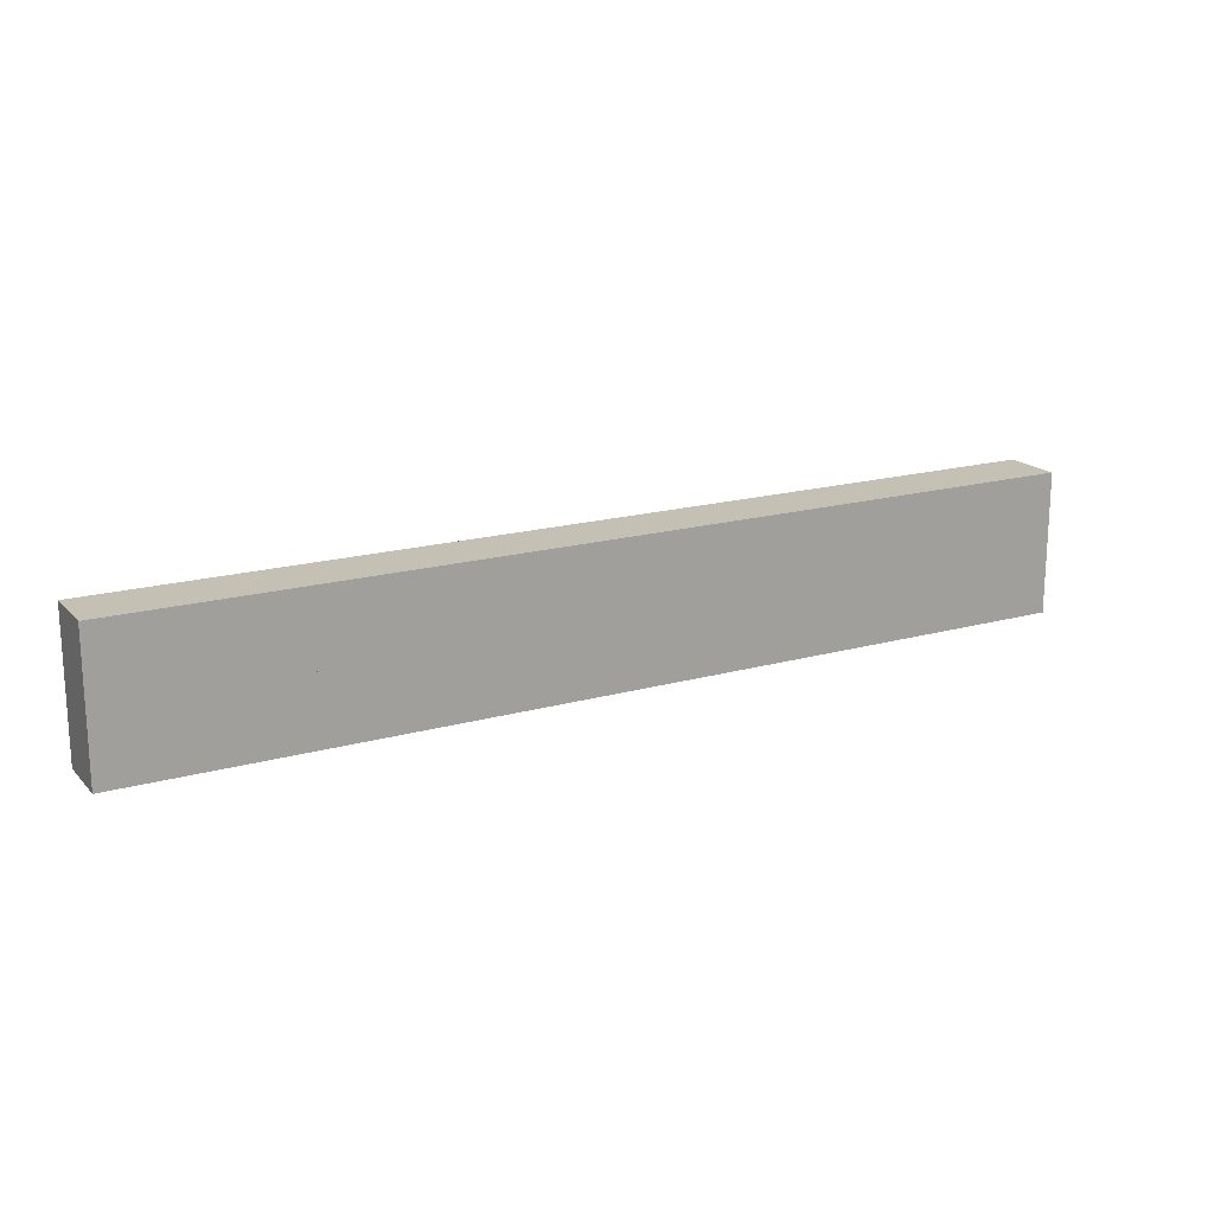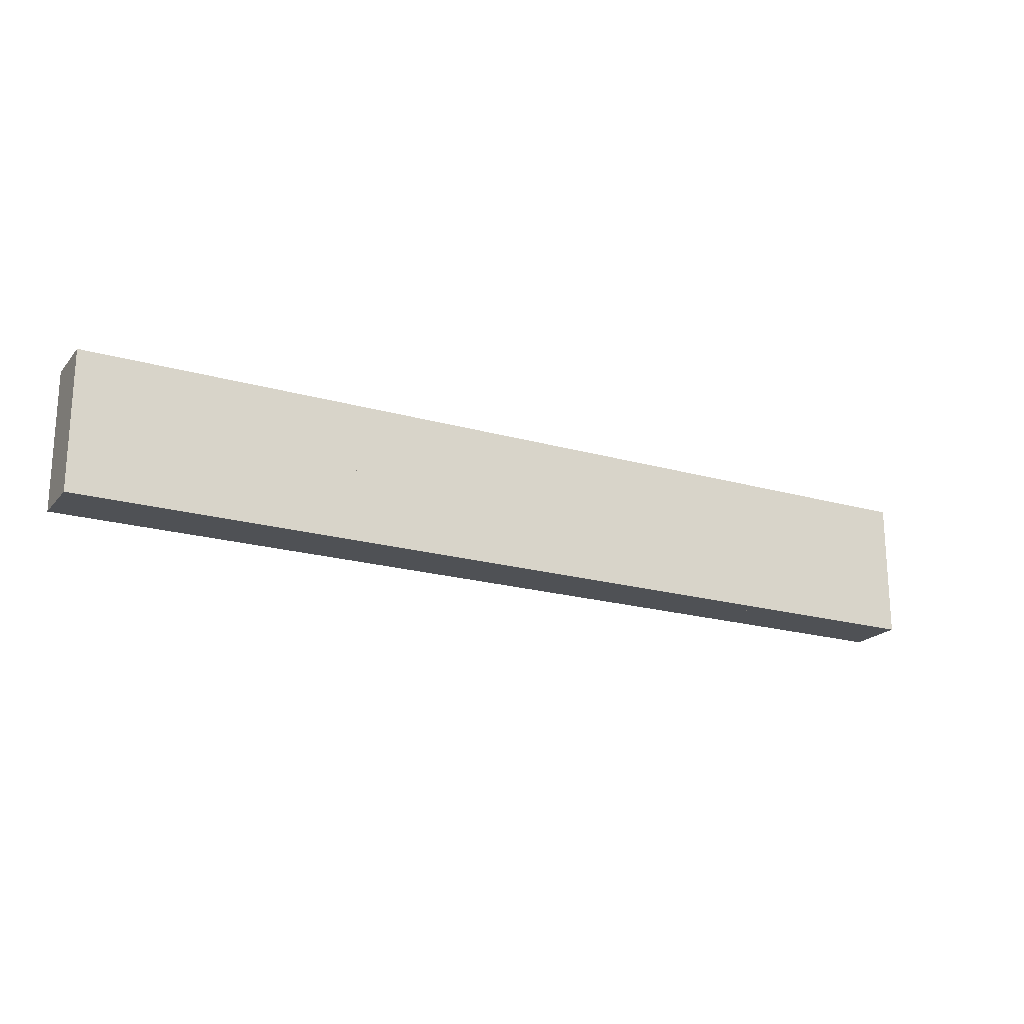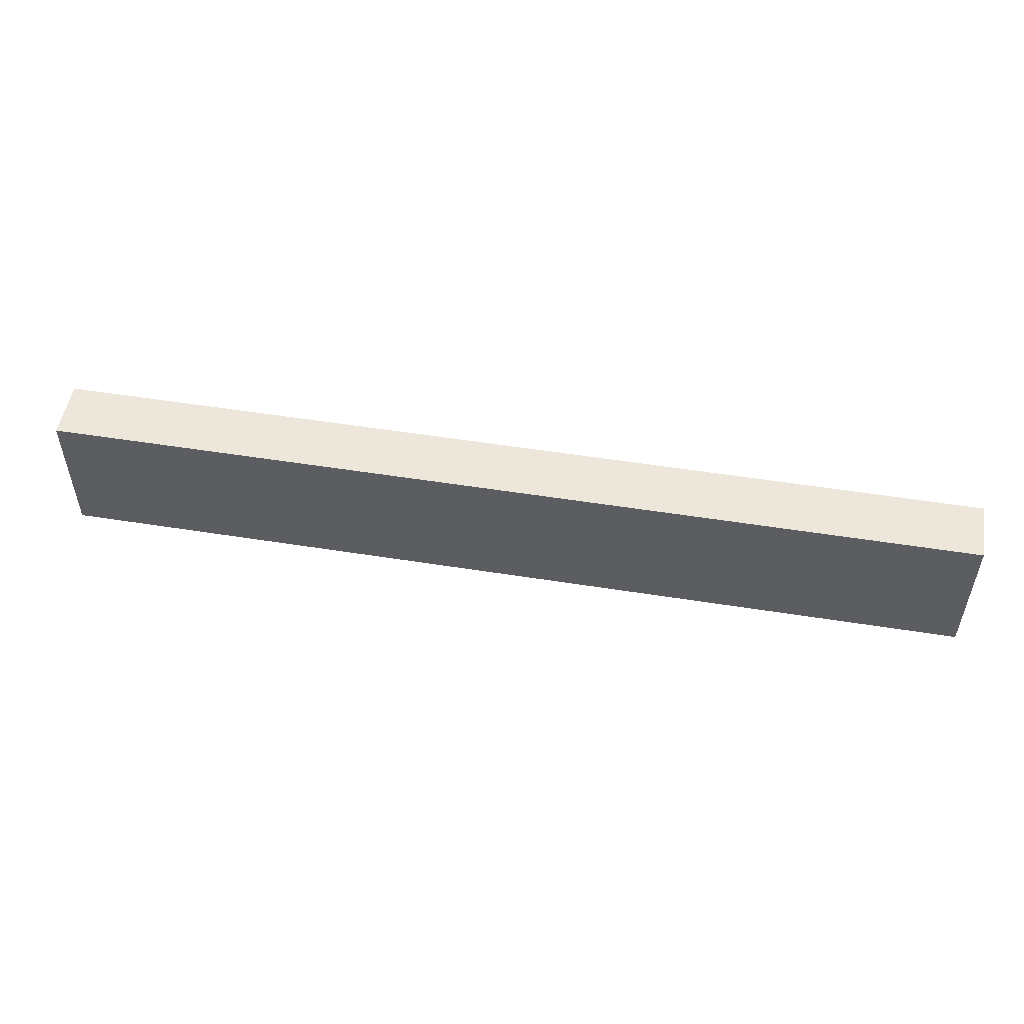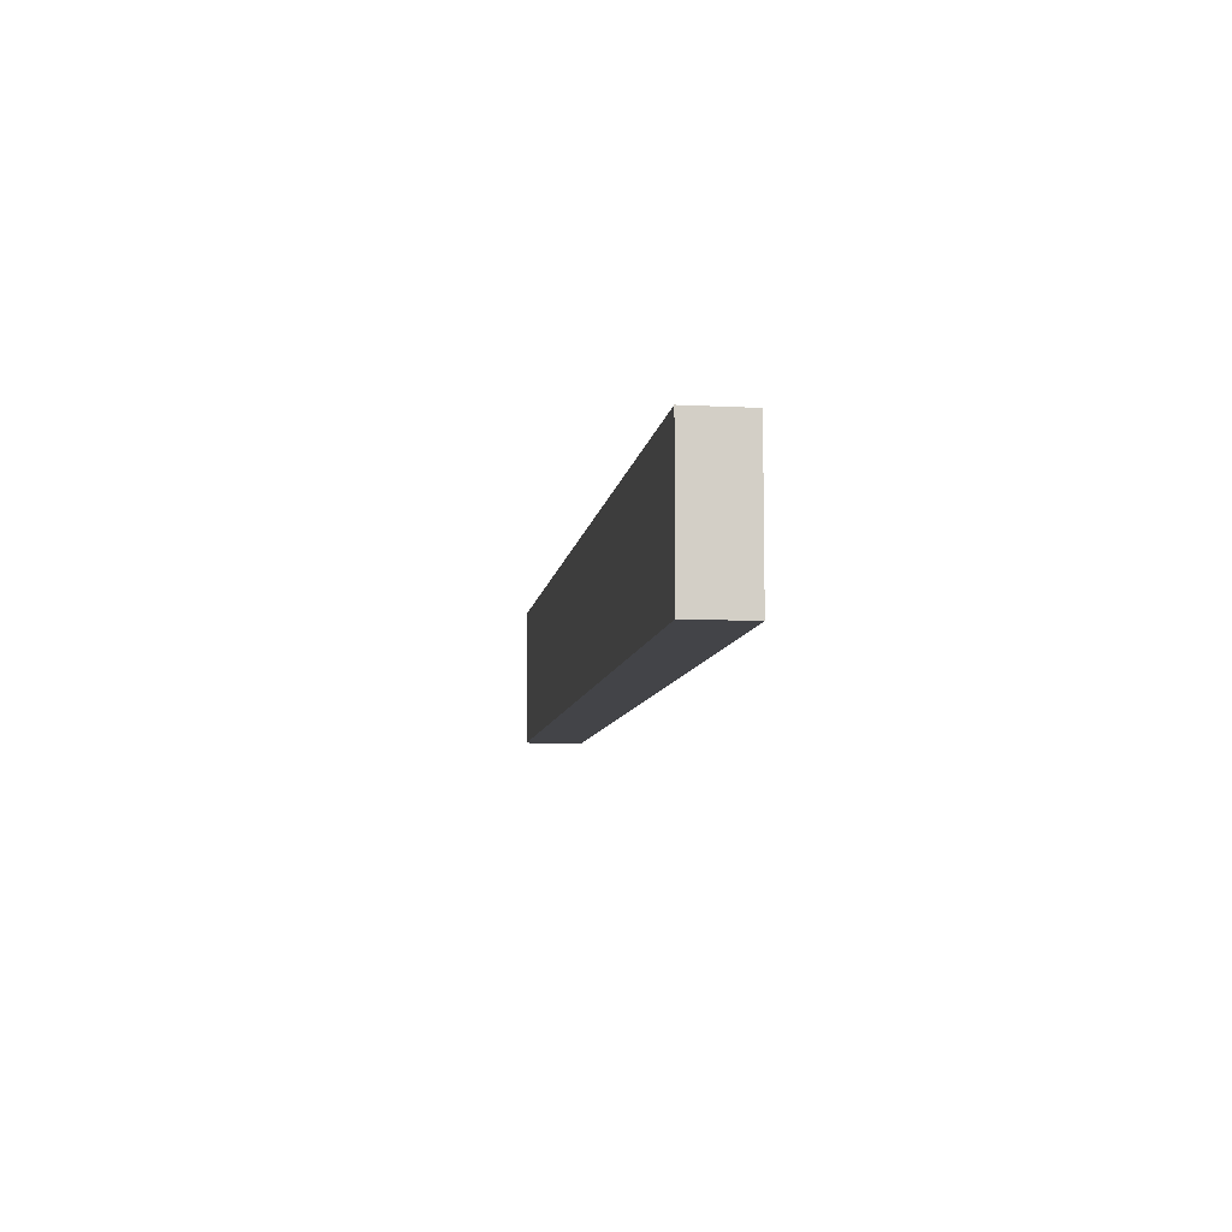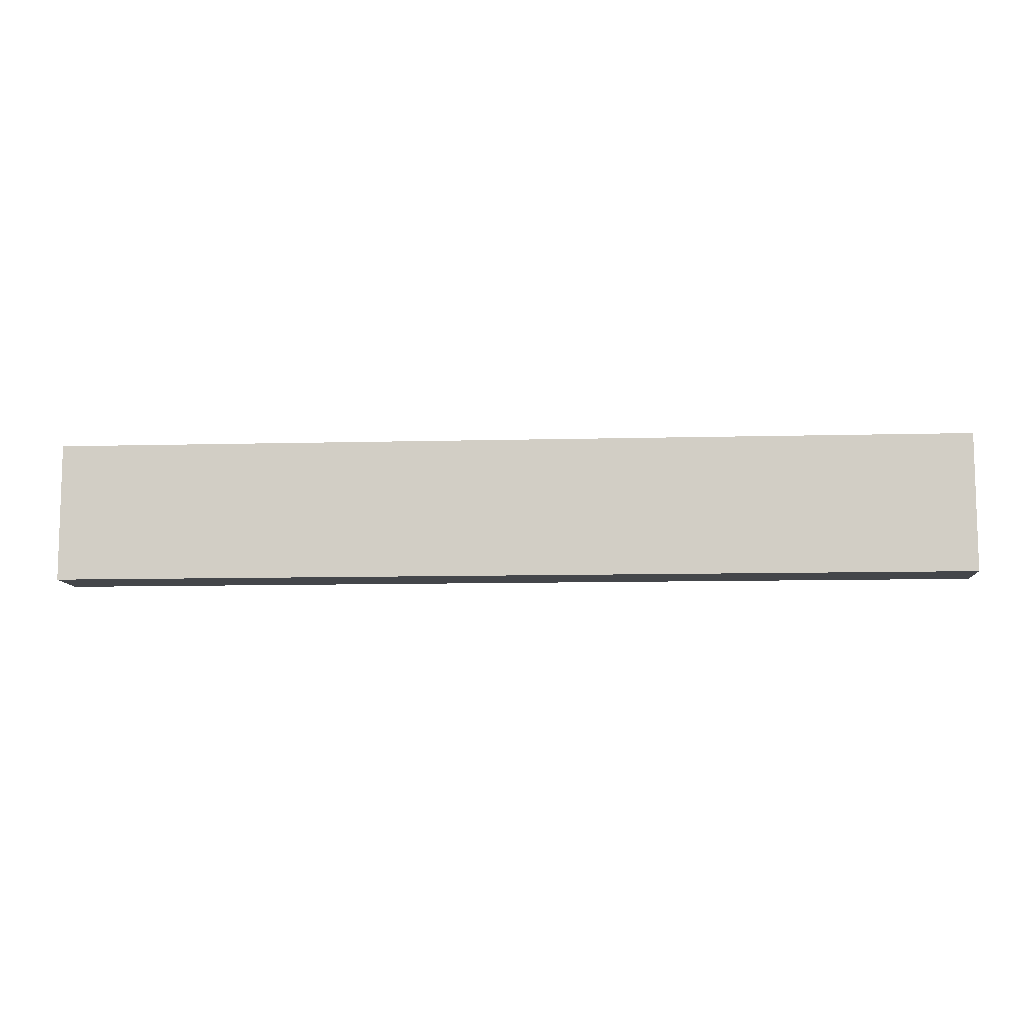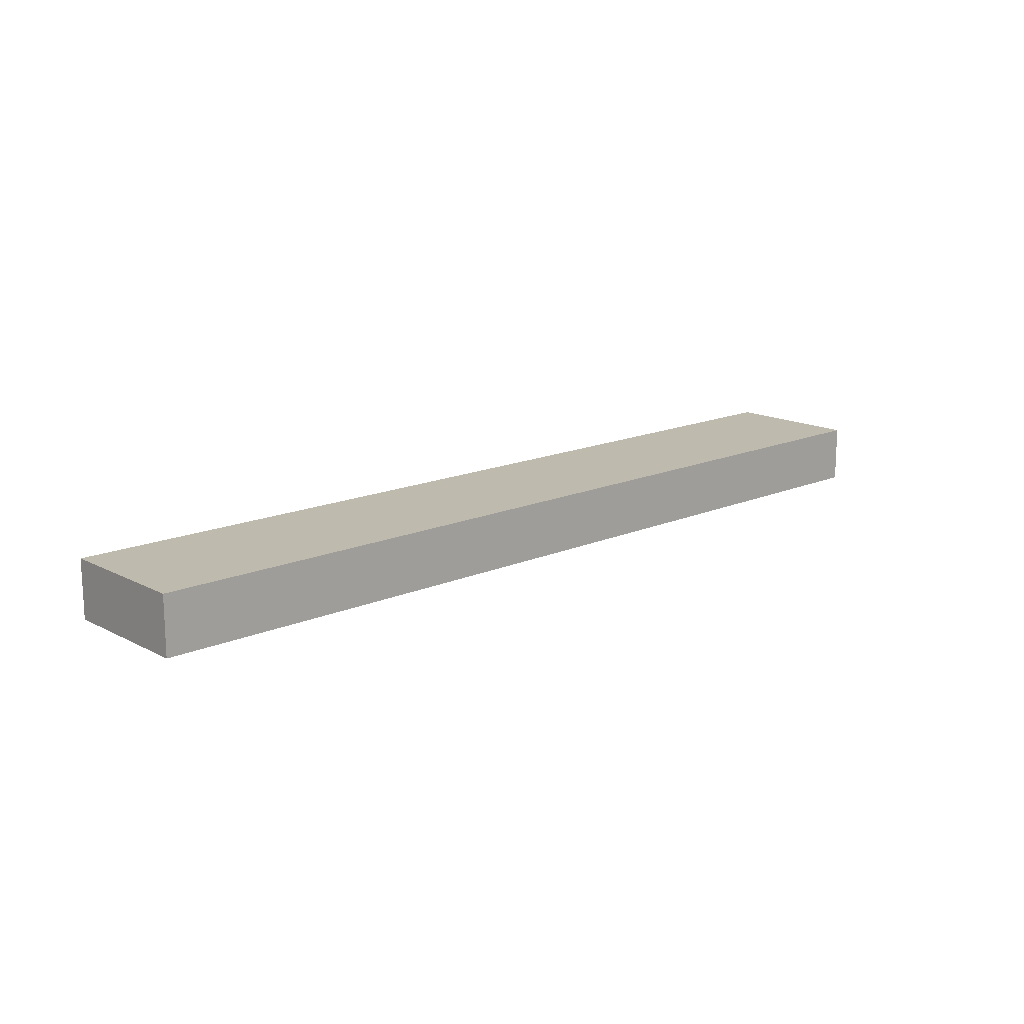
<metadata>
{"format":"obj","ext":"obj","renderer":"f3d","projection":"perspective","resolution":1024,"background":"white","views":[{"elev":18.0,"azim":151.3,"up":"+Y"},{"elev":-20.1,"azim":-27.9,"up":"+Y"},{"elev":51.9,"azim":9.8,"up":"+Y"},{"elev":-8.3,"azim":81.8,"up":"+Y"},{"elev":-9.7,"azim":-176.0,"up":"+Y"},{"elev":15.4,"azim":137.4,"up":"+Z"}]}
</metadata>
<code>
v -109.4 11.76 0
v -109.4 11.76 7.5
v -109.4 29.76 0
v -109.4 29.76 7.5
v -109.4 20.76 0
v -109.4 20.76 7.5
v -109.4 29.76 0
v -109.4 29.76 7.5
v -121.4 29.76 0
v -121.4 29.76 7.5
v -115.4 29.76 0
v -115.4 29.76 7.5
v -121.4 29.76 0
v -121.4 29.76 7.5
v -121.4 11.76 0
v -121.4 11.76 7.5
v -121.4 20.76 0
v -121.4 20.76 7.5
v -121.4 11.76 0
v -121.4 11.76 7.5
v -109.4 11.76 0
v -109.4 11.76 7.5
v -115.4 11.76 0
v -115.4 11.76 7.5
v -109.4 11.76 0
v -121.4 11.76 0
v -109.4 29.76 0
v -121.4 29.76 0
v -109.4 20.76 0
v -115.4 29.76 0
v -121.4 20.76 0
v -115.4 11.76 0
v -109.4 11.76 7.5
v -121.4 11.76 7.5
v -109.4 29.76 7.5
v -121.4 29.76 7.5
v -109.4 20.76 7.5
v -115.4 29.76 7.5
v -121.4 20.76 7.5
v -115.4 11.76 7.5
f 2 1 5 3 4 6
f 8 7 11 9 10 12
f 14 13 17 15 16 18
f 20 19 23 21 22 24
f 29 25 32 26 31 28 30 27
f 40 33 37 35 38 36 39 34
v -97.36 11.76 0
v -97.36 11.76 7.5
v -97.36 29.76 0
v -97.36 29.76 7.5
v -97.36 20.76 0
v -97.36 20.76 7.5
v -97.36 29.76 0
v -97.36 29.76 7.5
v -109.4 29.76 0
v -109.4 29.76 7.5
v -103.4 29.76 0
v -103.4 29.76 7.5
v -109.4 29.76 0
v -109.4 29.76 7.5
v -109.4 11.76 0
v -109.4 11.76 7.5
v -109.4 20.76 0
v -109.4 20.76 7.5
v -109.4 11.76 0
v -109.4 11.76 7.5
v -97.36 11.76 0
v -97.36 11.76 7.5
v -103.4 11.76 0
v -103.4 11.76 7.5
v -97.36 11.76 0
v -109.4 11.76 0
v -97.36 29.76 0
v -109.4 29.76 0
v -97.36 20.76 0
v -103.4 29.76 0
v -109.4 20.76 0
v -103.4 11.76 0
v -97.36 11.76 7.5
v -109.4 11.76 7.5
v -97.36 29.76 7.5
v -109.4 29.76 7.5
v -97.36 20.76 7.5
v -103.4 29.76 7.5
v -109.4 20.76 7.5
v -103.4 11.76 7.5
f 42 41 45 43 44 46
f 48 47 51 49 50 52
f 54 53 57 55 56 58
f 60 59 63 61 62 64
f 69 65 72 66 71 68 70 67
f 80 73 77 75 78 76 79 74
v -85.36 11.76 0
v -85.36 11.76 7.5
v -85.36 29.76 0
v -85.36 29.76 7.5
v -85.36 20.76 0
v -85.36 20.76 7.5
v -85.36 29.76 0
v -85.36 29.76 7.5
v -97.36 29.76 0
v -97.36 29.76 7.5
v -91.36 29.76 0
v -91.36 29.76 7.5
v -97.36 29.76 0
v -97.36 29.76 7.5
v -97.36 11.76 0
v -97.36 11.76 7.5
v -97.36 20.76 0
v -97.36 20.76 7.5
v -97.36 11.76 0
v -97.36 11.76 7.5
v -85.36 11.76 0
v -85.36 11.76 7.5
v -91.36 11.76 0
v -91.36 11.76 7.5
v -85.36 11.76 0
v -97.36 11.76 0
v -85.36 29.76 0
v -97.36 29.76 0
v -85.36 20.76 0
v -91.36 29.76 0
v -97.36 20.76 0
v -91.36 11.76 0
v -85.36 11.76 7.5
v -97.36 11.76 7.5
v -85.36 29.76 7.5
v -97.36 29.76 7.5
v -85.36 20.76 7.5
v -91.36 29.76 7.5
v -97.36 20.76 7.5
v -91.36 11.76 7.5
f 82 81 85 83 84 86
f 88 87 91 89 90 92
f 94 93 97 95 96 98
f 100 99 103 101 102 104
f 109 105 112 106 111 108 110 107
f 120 113 117 115 118 116 119 114
v -1.362 11.76 0
v -1.362 11.76 7.5
v -1.362 29.76 0
v -1.362 29.76 7.5
v -1.362 20.76 0
v -1.362 20.76 7.5
v -1.362 29.76 0
v -1.362 29.76 7.5
v -13.36 29.76 0
v -13.36 29.76 7.5
v -7.362 29.76 0
v -7.362 29.76 7.5
v -13.36 29.76 0
v -13.36 29.76 7.5
v -13.36 11.76 0
v -13.36 11.76 7.5
v -13.36 20.76 0
v -13.36 20.76 7.5
v -13.36 11.76 0
v -13.36 11.76 7.5
v -1.362 11.76 0
v -1.362 11.76 7.5
v -7.362 11.76 0
v -7.362 11.76 7.5
v -1.362 11.76 0
v -13.36 11.76 0
v -1.362 29.76 0
v -13.36 29.76 0
v -1.362 20.76 0
v -7.362 29.76 0
v -13.36 20.76 0
v -7.362 11.76 0
v -1.362 11.76 7.5
v -13.36 11.76 7.5
v -1.362 29.76 7.5
v -13.36 29.76 7.5
v -1.362 20.76 7.5
v -7.362 29.76 7.5
v -13.36 20.76 7.5
v -7.362 11.76 7.5
f 122 121 125 123 124 126
f 128 127 131 129 130 132
f 134 133 137 135 136 138
f 140 139 143 141 142 144
f 149 145 152 146 151 148 150 147
f 160 153 157 155 158 156 159 154
v -73.36 11.76 0
v -73.36 11.76 7.5
v -73.36 29.76 0
v -73.36 29.76 7.5
v -73.36 20.76 0
v -73.36 20.76 7.5
v -73.36 29.76 0
v -73.36 29.76 7.5
v -85.36 29.76 0
v -85.36 29.76 7.5
v -79.36 29.76 0
v -79.36 29.76 7.5
v -85.36 29.76 0
v -85.36 29.76 7.5
v -85.36 11.76 0
v -85.36 11.76 7.5
v -85.36 20.76 0
v -85.36 20.76 7.5
v -85.36 11.76 0
v -85.36 11.76 7.5
v -73.36 11.76 0
v -73.36 11.76 7.5
v -79.36 11.76 0
v -79.36 11.76 7.5
v -73.36 11.76 0
v -85.36 11.76 0
v -73.36 29.76 0
v -85.36 29.76 0
v -73.36 20.76 0
v -79.36 29.76 0
v -85.36 20.76 0
v -79.36 11.76 0
v -73.36 11.76 7.5
v -85.36 11.76 7.5
v -73.36 29.76 7.5
v -85.36 29.76 7.5
v -73.36 20.76 7.5
v -79.36 29.76 7.5
v -85.36 20.76 7.5
v -79.36 11.76 7.5
f 162 161 165 163 164 166
f 168 167 171 169 170 172
f 174 173 177 175 176 178
f 180 179 183 181 182 184
f 189 185 192 186 191 188 190 187
f 200 193 197 195 198 196 199 194
v -61.36 11.76 0
v -61.36 11.76 7.5
v -61.36 29.76 0
v -61.36 29.76 7.5
v -61.36 20.76 0
v -61.36 20.76 7.5
v -61.36 29.76 0
v -61.36 29.76 7.5
v -73.36 29.76 0
v -73.36 29.76 7.5
v -67.36 29.76 0
v -67.36 29.76 7.5
v -73.36 29.76 0
v -73.36 29.76 7.5
v -73.36 11.76 0
v -73.36 11.76 7.5
v -73.36 20.76 0
v -73.36 20.76 7.5
v -73.36 11.76 0
v -73.36 11.76 7.5
v -61.36 11.76 0
v -61.36 11.76 7.5
v -67.36 11.76 0
v -67.36 11.76 7.5
v -61.36 11.76 0
v -73.36 11.76 0
v -61.36 29.76 0
v -73.36 29.76 0
v -61.36 20.76 0
v -67.36 29.76 0
v -73.36 20.76 0
v -67.36 11.76 0
v -61.36 11.76 7.5
v -73.36 11.76 7.5
v -61.36 29.76 7.5
v -73.36 29.76 7.5
v -61.36 20.76 7.5
v -67.36 29.76 7.5
v -73.36 20.76 7.5
v -67.36 11.76 7.5
f 202 201 205 203 204 206
f 208 207 211 209 210 212
f 214 213 217 215 216 218
f 220 219 223 221 222 224
f 229 225 232 226 231 228 230 227
f 240 233 237 235 238 236 239 234
v -49.36 11.76 0
v -49.36 11.76 7.5
v -49.36 29.76 0
v -49.36 29.76 7.5
v -49.36 20.76 0
v -49.36 20.76 7.5
v -49.36 29.76 0
v -49.36 29.76 7.5
v -61.36 29.76 0
v -61.36 29.76 7.5
v -55.36 29.76 0
v -55.36 29.76 7.5
v -61.36 29.76 0
v -61.36 29.76 7.5
v -61.36 11.76 0
v -61.36 11.76 7.5
v -61.36 20.76 0
v -61.36 20.76 7.5
v -61.36 11.76 0
v -61.36 11.76 7.5
v -49.36 11.76 0
v -49.36 11.76 7.5
v -55.36 11.76 0
v -55.36 11.76 7.5
v -49.36 11.76 0
v -61.36 11.76 0
v -49.36 29.76 0
v -61.36 29.76 0
v -49.36 20.76 0
v -55.36 29.76 0
v -61.36 20.76 0
v -55.36 11.76 0
v -49.36 11.76 7.5
v -61.36 11.76 7.5
v -49.36 29.76 7.5
v -61.36 29.76 7.5
v -49.36 20.76 7.5
v -55.36 29.76 7.5
v -61.36 20.76 7.5
v -55.36 11.76 7.5
f 242 241 245 243 244 246
f 248 247 251 249 250 252
f 254 253 257 255 256 258
f 260 259 263 261 262 264
f 269 265 272 266 271 268 270 267
f 280 273 277 275 278 276 279 274
v -37.36 11.76 0
v -37.36 11.76 7.5
v -37.36 29.76 0
v -37.36 29.76 7.5
v -37.36 20.76 0
v -37.36 20.76 7.5
v -37.36 29.76 0
v -37.36 29.76 7.5
v -49.36 29.76 0
v -49.36 29.76 7.5
v -43.36 29.76 0
v -43.36 29.76 7.5
v -49.36 29.76 0
v -49.36 29.76 7.5
v -49.36 11.76 0
v -49.36 11.76 7.5
v -49.36 20.76 0
v -49.36 20.76 7.5
v -49.36 11.76 0
v -49.36 11.76 7.5
v -37.36 11.76 0
v -37.36 11.76 7.5
v -43.36 11.76 0
v -43.36 11.76 7.5
v -37.36 11.76 0
v -49.36 11.76 0
v -37.36 29.76 0
v -49.36 29.76 0
v -37.36 20.76 0
v -43.36 29.76 0
v -49.36 20.76 0
v -43.36 11.76 0
v -37.36 11.76 7.5
v -49.36 11.76 7.5
v -37.36 29.76 7.5
v -49.36 29.76 7.5
v -37.36 20.76 7.5
v -43.36 29.76 7.5
v -49.36 20.76 7.5
v -43.36 11.76 7.5
f 282 281 285 283 284 286
f 288 287 291 289 290 292
f 294 293 297 295 296 298
f 300 299 303 301 302 304
f 309 305 312 306 311 308 310 307
f 320 313 317 315 318 316 319 314
v -25.36 11.76 0
v -25.36 11.76 7.5
v -25.36 29.76 0
v -25.36 29.76 7.5
v -25.36 20.76 0
v -25.36 20.76 7.5
v -25.36 29.76 0
v -25.36 29.76 7.5
v -37.36 29.76 0
v -37.36 29.76 7.5
v -31.36 29.76 0
v -31.36 29.76 7.5
v -37.36 29.76 0
v -37.36 29.76 7.5
v -37.36 11.76 0
v -37.36 11.76 7.5
v -37.36 20.76 0
v -37.36 20.76 7.5
v -37.36 11.76 0
v -37.36 11.76 7.5
v -25.36 11.76 0
v -25.36 11.76 7.5
v -31.36 11.76 0
v -31.36 11.76 7.5
v -25.36 11.76 0
v -37.36 11.76 0
v -25.36 29.76 0
v -37.36 29.76 0
v -25.36 20.76 0
v -31.36 29.76 0
v -37.36 20.76 0
v -31.36 11.76 0
v -25.36 11.76 7.5
v -37.36 11.76 7.5
v -25.36 29.76 7.5
v -37.36 29.76 7.5
v -25.36 20.76 7.5
v -31.36 29.76 7.5
v -37.36 20.76 7.5
v -31.36 11.76 7.5
f 322 321 325 323 324 326
f 328 327 331 329 330 332
f 334 333 337 335 336 338
f 340 339 343 341 342 344
f 349 345 352 346 351 348 350 347
f 360 353 357 355 358 356 359 354
v -13.36 11.76 0
v -13.36 11.76 7.5
v -13.36 29.76 0
v -13.36 29.76 7.5
v -13.36 20.76 0
v -13.36 20.76 7.5
v -13.36 29.76 0
v -13.36 29.76 7.5
v -25.36 29.76 0
v -25.36 29.76 7.5
v -19.36 29.76 0
v -19.36 29.76 7.5
v -25.36 29.76 0
v -25.36 29.76 7.5
v -25.36 11.76 0
v -25.36 11.76 7.5
v -25.36 20.76 0
v -25.36 20.76 7.5
v -25.36 11.76 0
v -25.36 11.76 7.5
v -13.36 11.76 0
v -13.36 11.76 7.5
v -19.36 11.76 0
v -19.36 11.76 7.5
v -13.36 11.76 0
v -25.36 11.76 0
v -13.36 29.76 0
v -25.36 29.76 0
v -13.36 20.76 0
v -19.36 29.76 0
v -25.36 20.76 0
v -19.36 11.76 0
v -13.36 11.76 7.5
v -25.36 11.76 7.5
v -13.36 29.76 7.5
v -25.36 29.76 7.5
v -13.36 20.76 7.5
v -19.36 29.76 7.5
v -25.36 20.76 7.5
v -19.36 11.76 7.5
f 362 361 365 363 364 366
f 368 367 371 369 370 372
f 374 373 377 375 376 378
f 380 379 383 381 382 384
f 389 385 392 386 391 388 390 387
f 400 393 397 395 398 396 399 394

</code>
